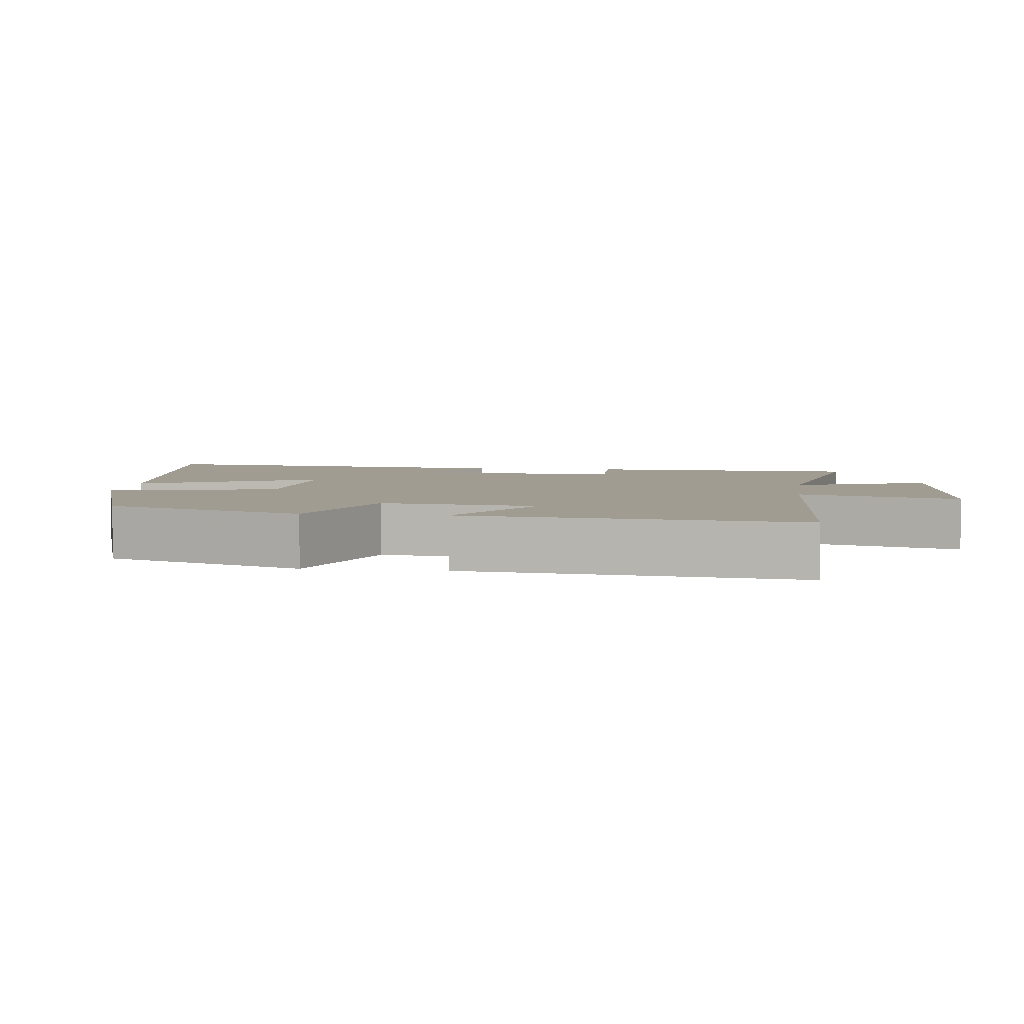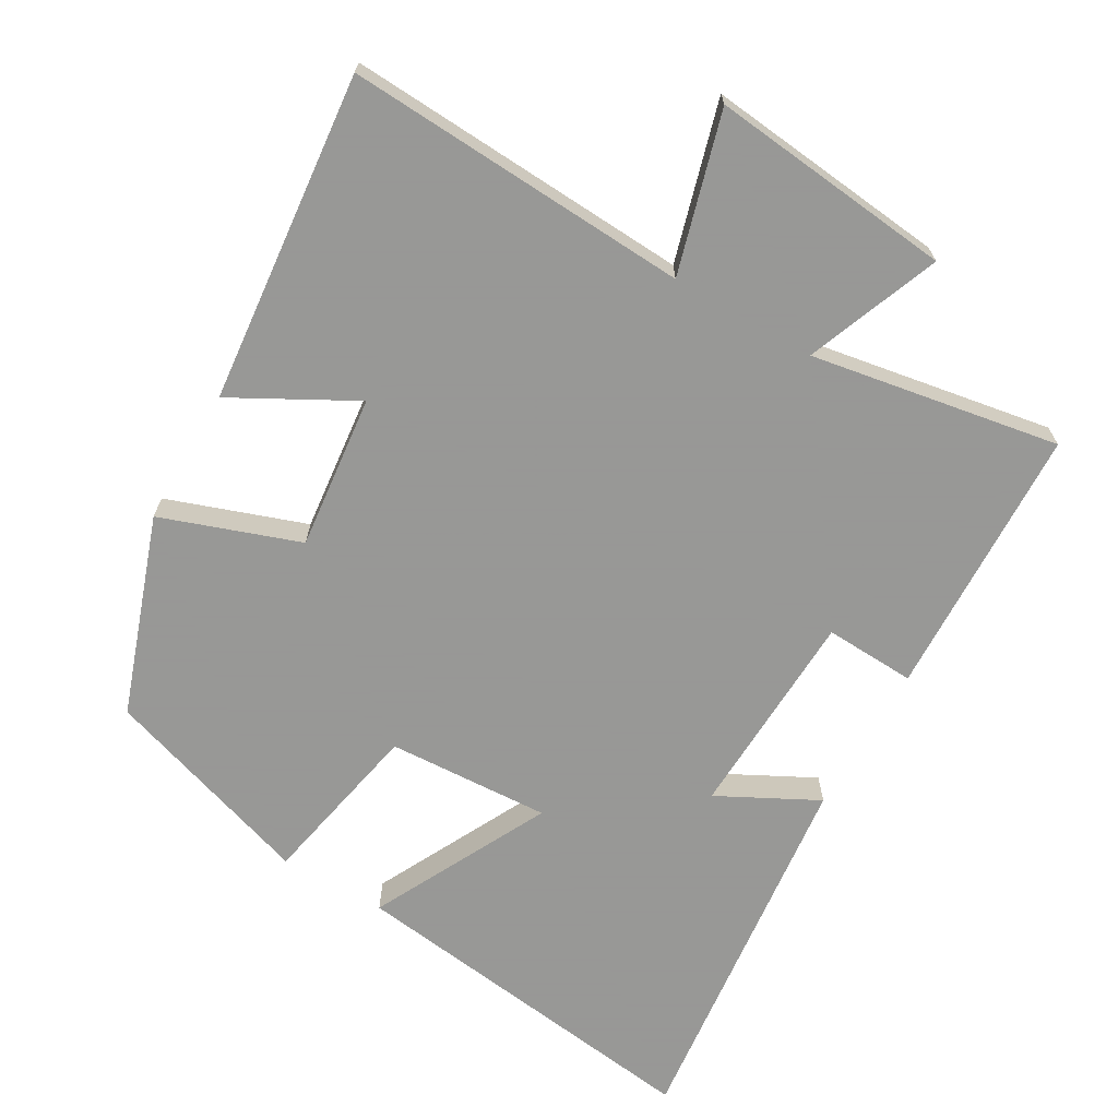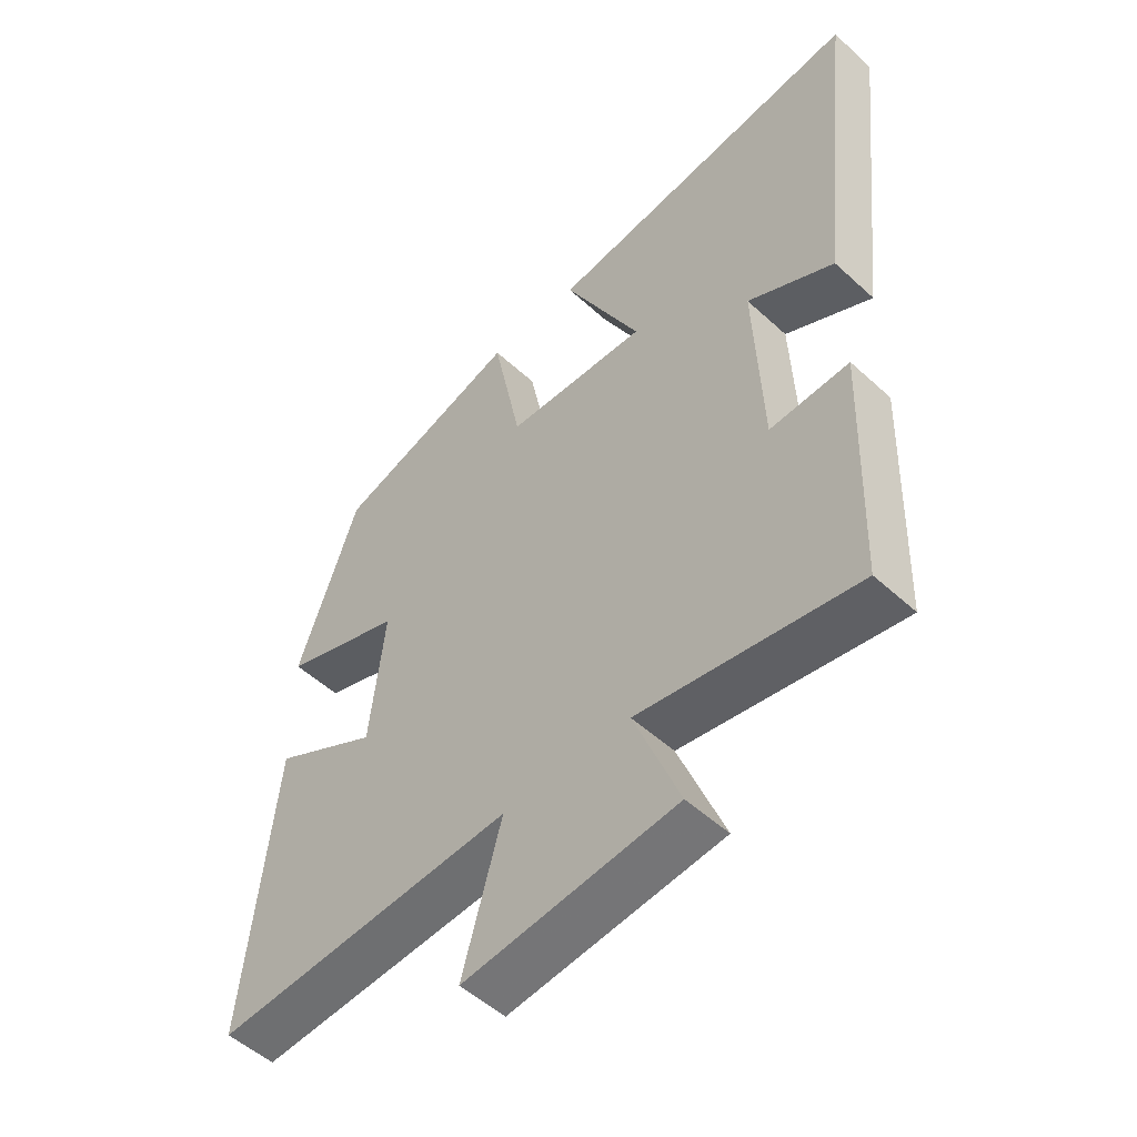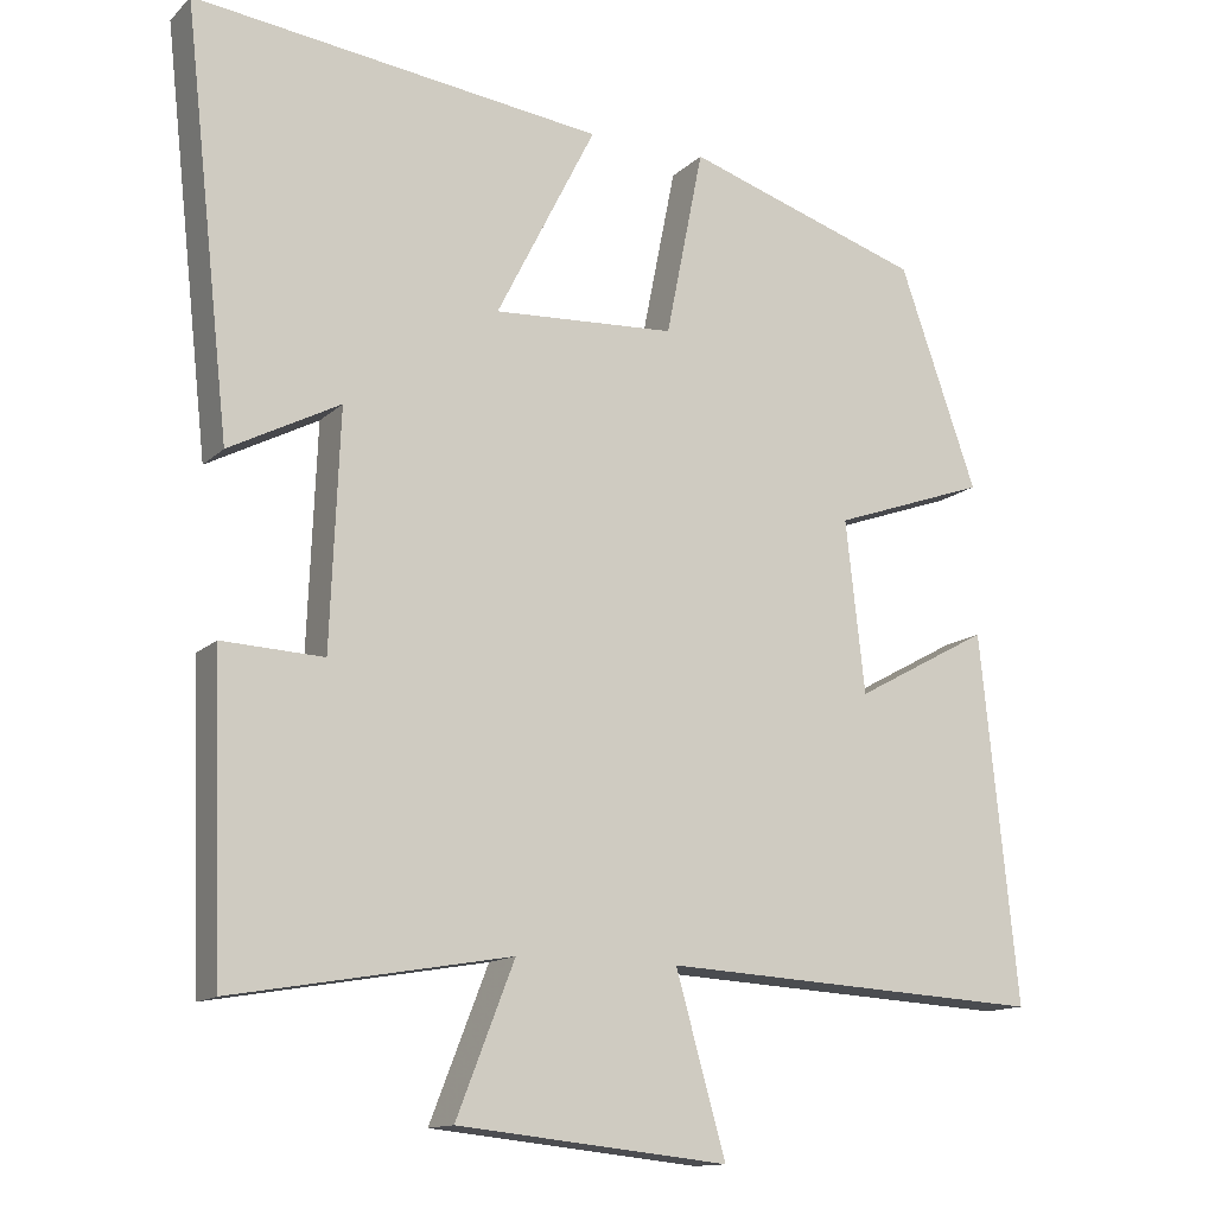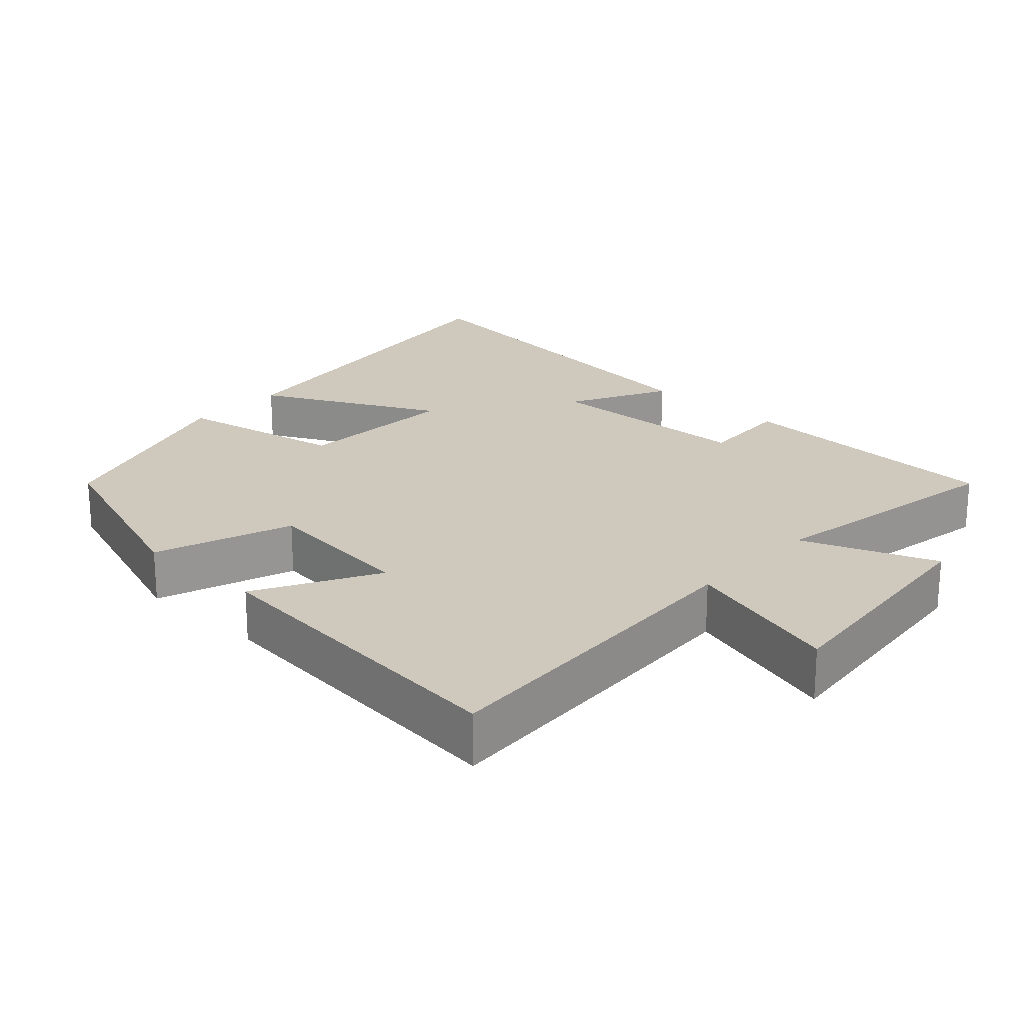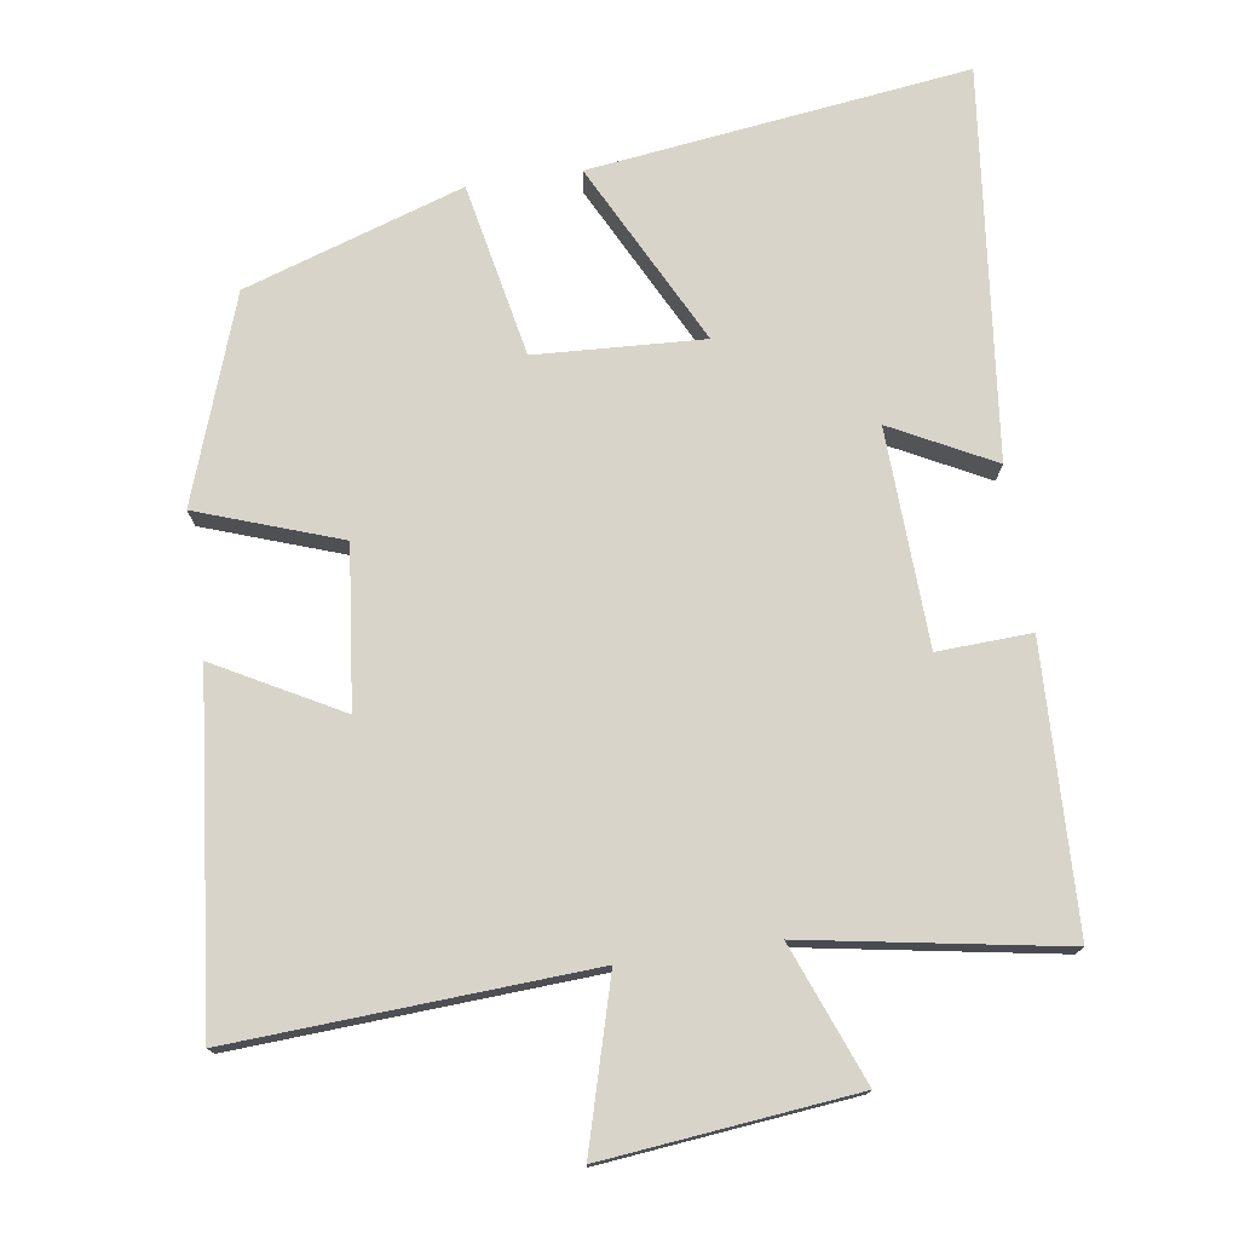
<metadata>
{"format":"obj","ext":"obj","renderer":"f3d","projection":"perspective","resolution":1024,"background":"white","views":[{"elev":4.5,"azim":97.5,"up":"+Y"},{"elev":-68.4,"azim":150.0,"up":"+Y"},{"elev":-52.0,"azim":-134.6,"up":"+Z"},{"elev":-13.4,"azim":-27.6,"up":"+Z"},{"elev":22.4,"azim":132.8,"up":"+Y"},{"elev":75.6,"azim":171.6,"up":"+Y"}]}
</metadata>
<code>
v 0.403 0.07 0.403
v 0.5 0.07 0.127
v 0.307 0.07 0.059
v 0.331 0.07 -0.157
v 0.5 0.07 -0.065
v 0.547 0.07 -0.527
v 0.065 0.07 -0.5
v 0.128 0.07 -0.723
v -0.212 0.07 -0.687
v -0.139 0.07 -0.5
v -0.487 0.07 -0.56
v -0.5 0.07 -0.177
v -0.373 0.07 -0.183
v -0.361 0.07 0.111
v -0.5 0.07 0.039
v -0.558 0.07 0.566
v -0.044 0.07 0.5
v -0.169 0.07 0.253
v 0.059 0.07 0.265
v 0.106 0.07 0.5
v 0.403 0 0.403
v 0.5 0 0.127
v 0.307 0 0.059
v 0.331 0 -0.157
v 0.5 0 -0.065
v 0.547 0 -0.527
v 0.065 0 -0.5
v 0.128 0 -0.723
v -0.212 0 -0.687
v -0.139 0 -0.5
v -0.487 0 -0.56
v -0.5 0 -0.177
v -0.373 0 -0.183
v -0.361 0 0.111
v -0.5 0 0.039
v -0.558 0 0.566
v -0.044 0 0.5
v -0.169 0 0.253
v 0.059 0 0.265
v 0.106 0 0.5
f 19 20 1 2
f 18 19 2 3
f 15 16 17 18
f 14 15 18
f 13 14 18 3
f 10 11 12 13
f 10 13 3 4
f 7 8 9 10
f 7 10 4 5
f 5 6 7
f 22 21 40 39
f 23 22 39 38
f 38 37 36 35
f 38 35 34
f 23 38 34 33
f 33 32 31 30
f 24 23 33 30
f 30 29 28 27
f 25 24 30 27
f 27 26 25
f 1 21 22 2
f 2 22 23 3
f 3 23 24 4
f 4 24 25 5
f 5 25 26 6
f 6 26 27 7
f 7 27 28 8
f 8 28 29 9
f 9 29 30 10
f 10 30 31 11
f 11 31 32 12
f 12 32 33 13
f 13 33 34 14
f 14 34 35 15
f 15 35 36 16
f 16 36 37 17
f 17 37 38 18
f 18 38 39 19
f 19 39 40 20
f 20 40 21 1

</code>
